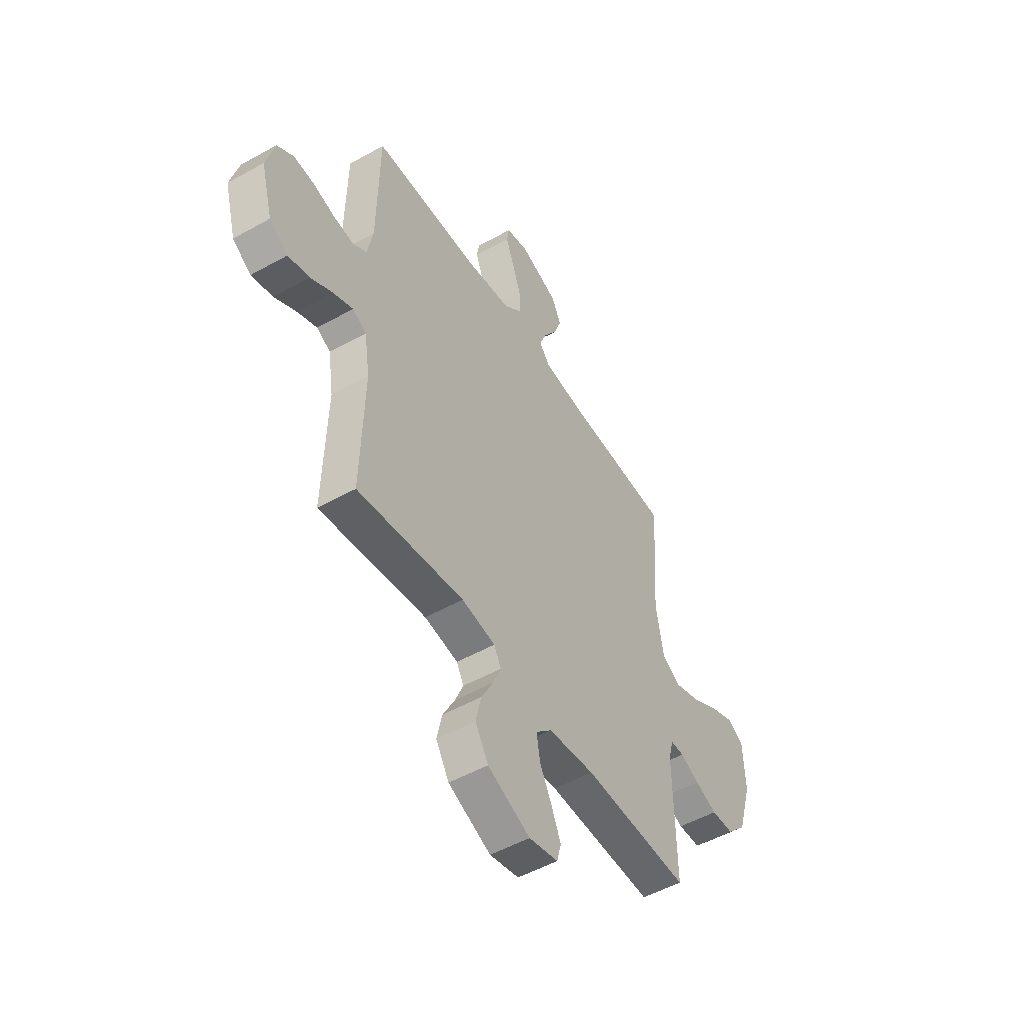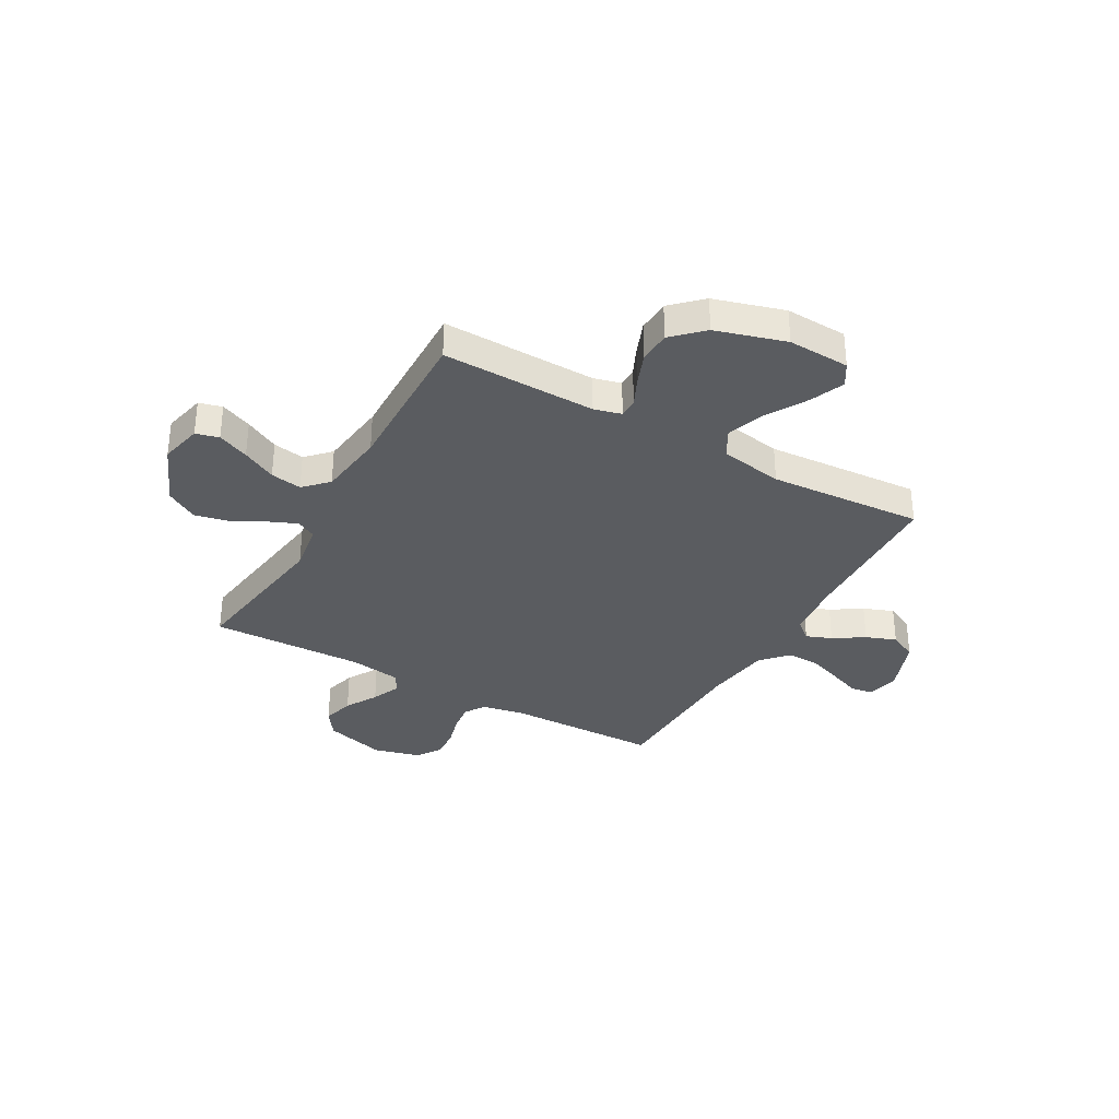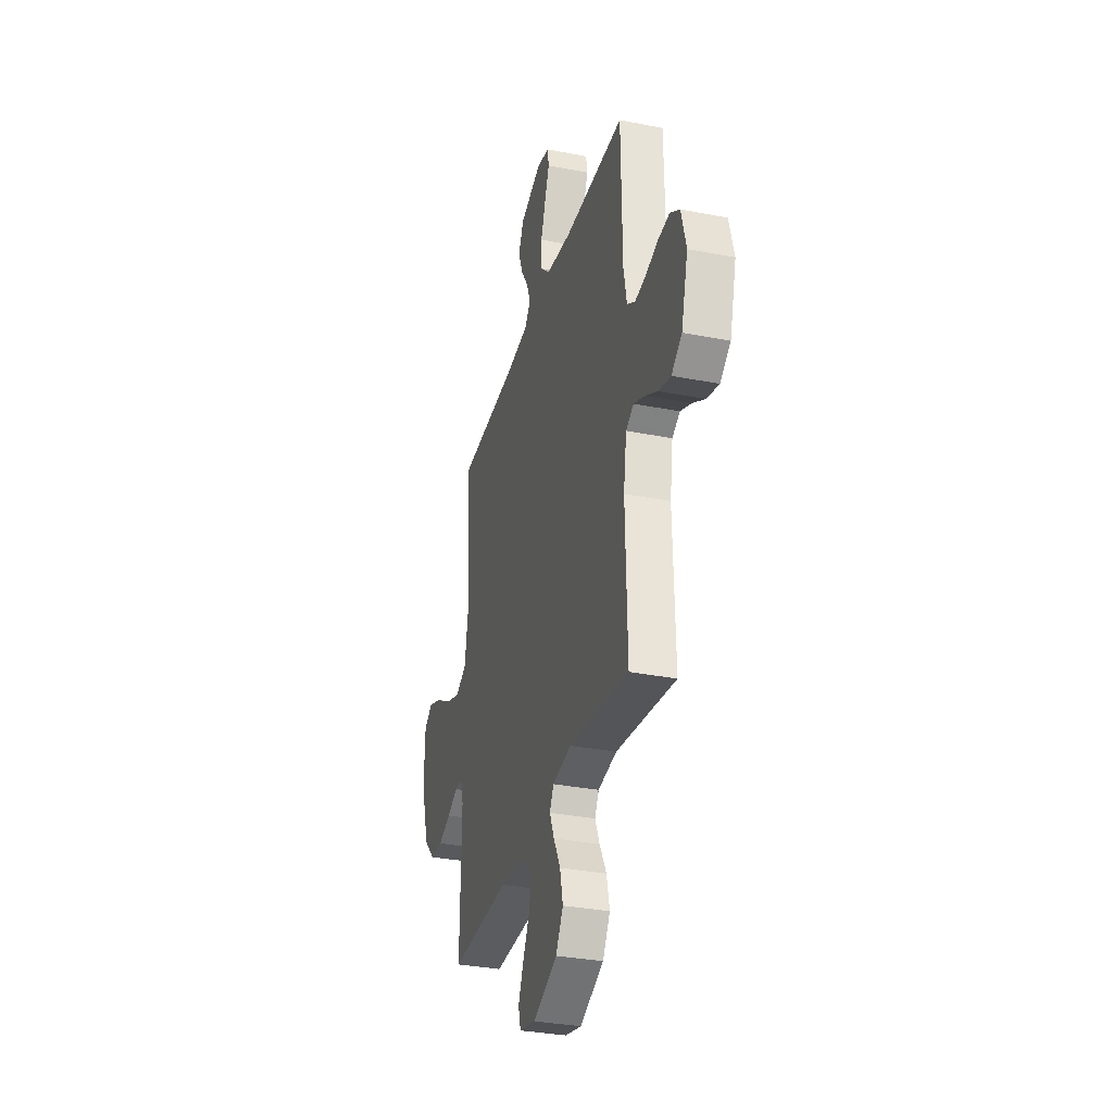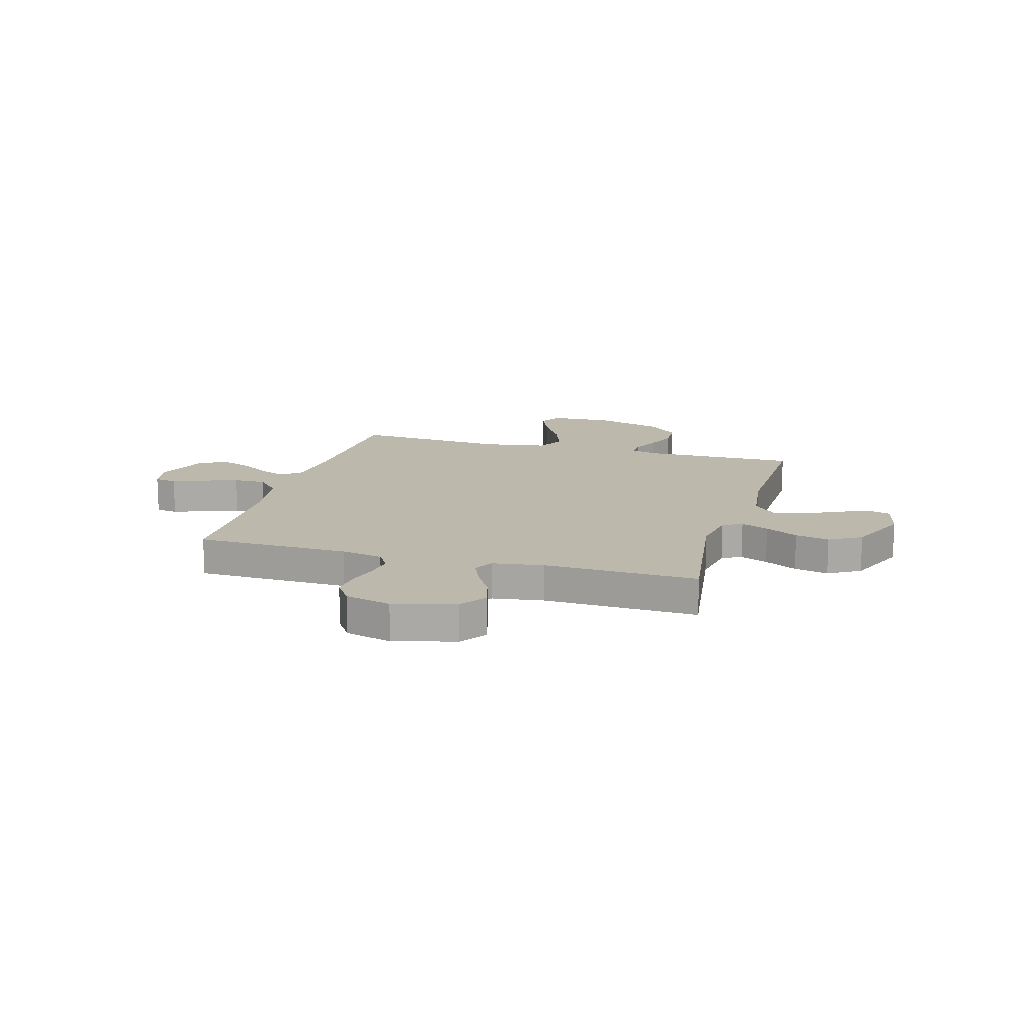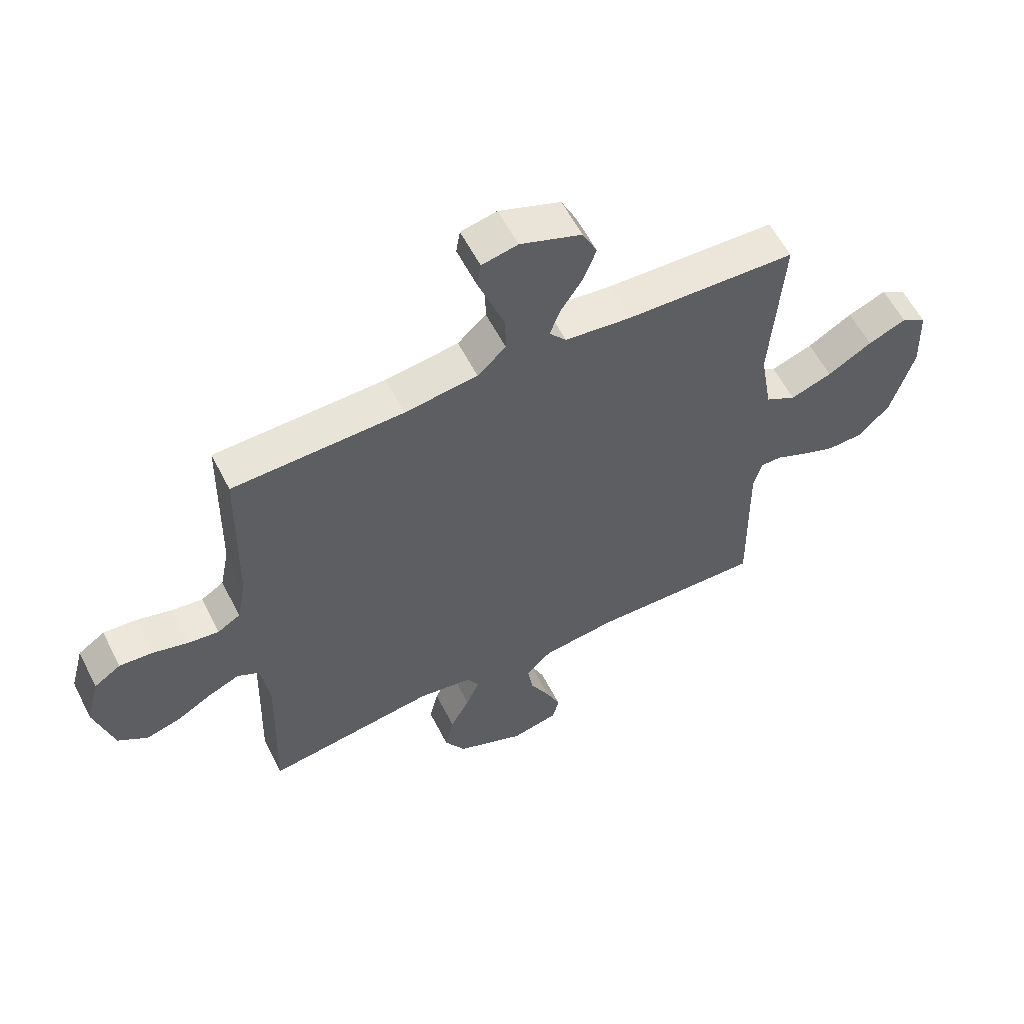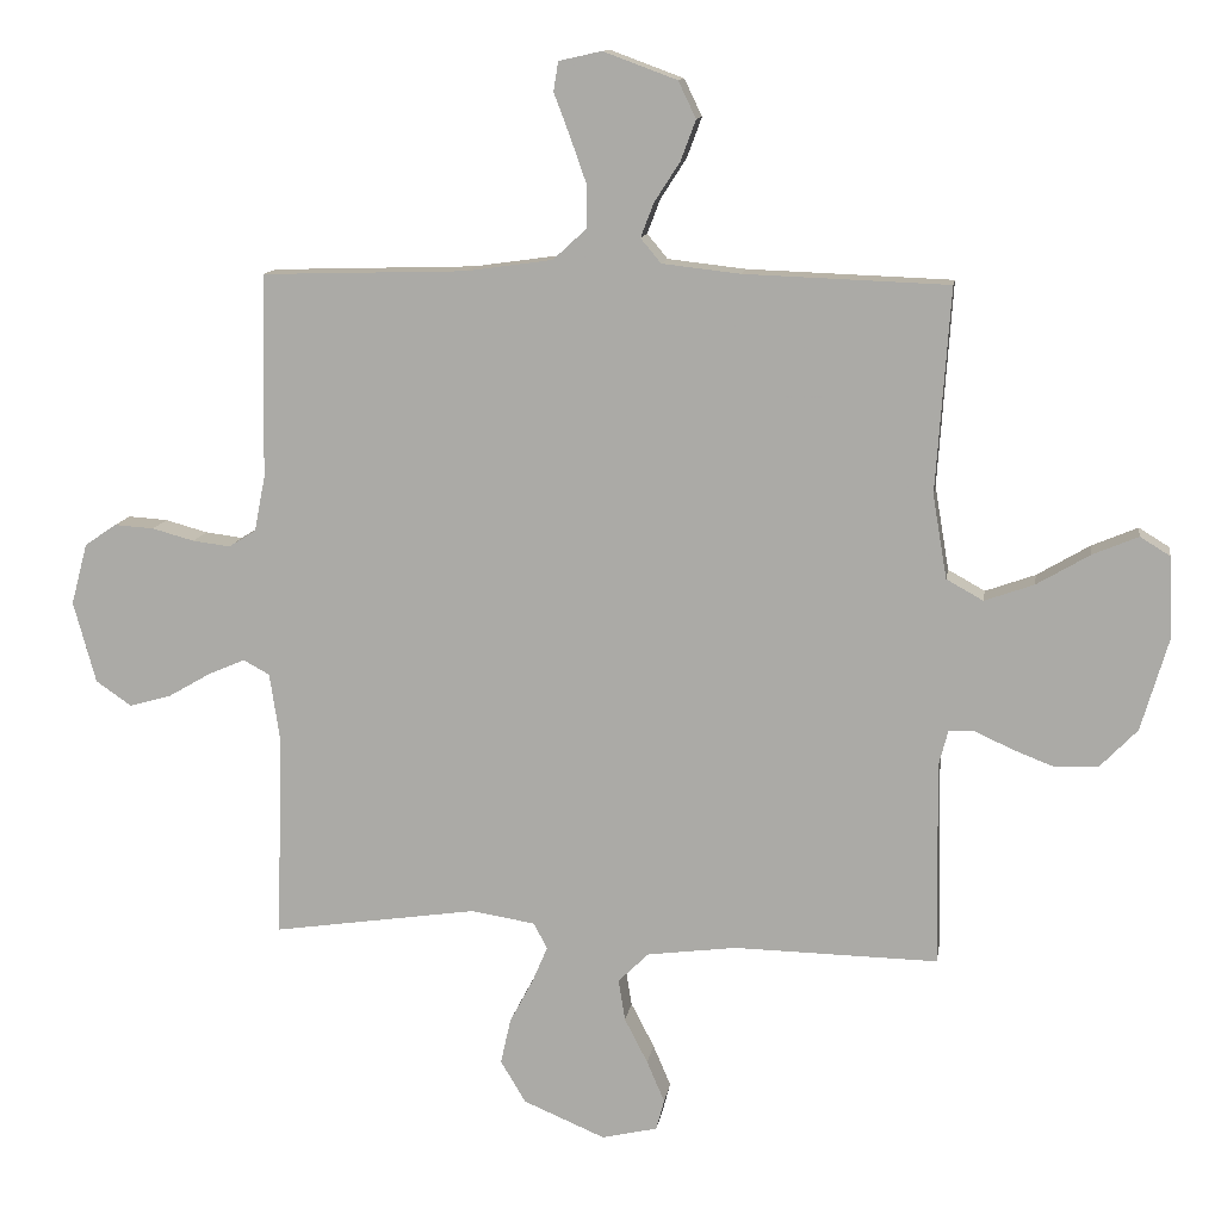
<metadata>
{"format":"obj","ext":"obj","renderer":"f3d","projection":"perspective","resolution":1024,"background":"white","views":[{"elev":-51.3,"azim":121.3,"up":"+Z"},{"elev":-34.0,"azim":-119.4,"up":"+Y"},{"elev":-32.7,"azim":74.8,"up":"+Z"},{"elev":14.6,"azim":106.1,"up":"+Y"},{"elev":58.5,"azim":153.1,"up":"+Z"},{"elev":12.2,"azim":-171.4,"up":"+Z"}]}
</metadata>
<code>
v 0.5 0.07 0.5
v 0.506 0.07 0.2
v 0.522 0.07 0.119
v 0.562 0.07 0.094
v 0.617 0.07 0.101
v 0.679 0.07 0.118
v 0.737 0.07 0.122
v 0.784 0.07 0.09
v 0.808 0.07 0
v 0.775 0.07 -0.12
v 0.723 0.07 -0.156
v 0.662 0.07 -0.139
v 0.6 0.07 -0.103
v 0.545 0.07 -0.079
v 0.506 0.07 -0.1
v 0.491 0.07 -0.2
v 0.5 0.07 -0.5
v 0.2 0.07 -0.456
v 0.105 0.07 -0.471
v 0.085 0.07 -0.509
v 0.108 0.07 -0.563
v 0.142 0.07 -0.627
v 0.157 0.07 -0.694
v 0.12 0.07 -0.756
v 0 0.07 -0.807
v -0.082 0.07 -0.788
v -0.094 0.07 -0.743
v -0.068 0.07 -0.682
v -0.034 0.07 -0.616
v -0.024 0.07 -0.555
v -0.069 0.07 -0.511
v -0.2 0.07 -0.494
v -0.5 0.07 -0.5
v -0.495 0.07 -0.2
v -0.509 0.07 -0.147
v -0.547 0.07 -0.147
v -0.601 0.07 -0.172
v -0.663 0.07 -0.196
v -0.726 0.07 -0.193
v -0.781 0.07 -0.136
v -0.821 0.07 0
v -0.816 0.07 0.12
v -0.772 0.07 0.147
v -0.705 0.07 0.119
v -0.627 0.07 0.073
v -0.554 0.07 0.047
v -0.5 0.07 0.077
v -0.479 0.07 0.2
v -0.5 0.07 0.5
v -0.2 0.07 0.511
v -0.085 0.07 0.524
v -0.055 0.07 0.56
v -0.074 0.07 0.61
v -0.112 0.07 0.669
v -0.134 0.07 0.728
v -0.108 0.07 0.782
v 0 0.07 0.822
v 0.063 0.07 0.808
v 0.07 0.07 0.765
v 0.047 0.07 0.704
v 0.023 0.07 0.636
v 0.022 0.07 0.573
v 0.072 0.07 0.527
v 0.2 0.07 0.509
v 0.5 0 0.5
v 0.506 0 0.2
v 0.522 0 0.119
v 0.562 0 0.094
v 0.617 0 0.101
v 0.679 0 0.118
v 0.737 0 0.122
v 0.784 0 0.09
v 0.808 0 0
v 0.775 0 -0.12
v 0.723 0 -0.156
v 0.662 0 -0.139
v 0.6 0 -0.103
v 0.545 0 -0.079
v 0.506 0 -0.1
v 0.491 0 -0.2
v 0.5 0 -0.5
v 0.2 0 -0.456
v 0.105 0 -0.471
v 0.085 0 -0.509
v 0.108 0 -0.563
v 0.142 0 -0.627
v 0.157 0 -0.694
v 0.12 0 -0.756
v 0 0 -0.807
v -0.082 0 -0.788
v -0.094 0 -0.743
v -0.068 0 -0.682
v -0.034 0 -0.616
v -0.024 0 -0.555
v -0.069 0 -0.511
v -0.2 0 -0.494
v -0.5 0 -0.5
v -0.495 0 -0.2
v -0.509 0 -0.147
v -0.547 0 -0.147
v -0.601 0 -0.172
v -0.663 0 -0.196
v -0.726 0 -0.193
v -0.781 0 -0.136
v -0.821 0 0
v -0.816 0 0.12
v -0.772 0 0.147
v -0.705 0 0.119
v -0.627 0 0.073
v -0.554 0 0.047
v -0.5 0 0.077
v -0.479 0 0.2
v -0.5 0 0.5
v -0.2 0 0.511
v -0.085 0 0.524
v -0.055 0 0.56
v -0.074 0 0.61
v -0.112 0 0.669
v -0.134 0 0.728
v -0.108 0 0.782
v 0 0 0.822
v 0.063 0 0.808
v 0.07 0 0.765
v 0.047 0 0.704
v 0.023 0 0.636
v 0.022 0 0.573
v 0.072 0 0.527
v 0.2 0 0.509
f 58 59 60
f 57 58 60
f 56 57 60
f 55 56 60
f 54 55 60
f 53 54 60
f 52 53 60 61
f 51 52 61 62
f 48 49 50
f 47 48 50 51
f 43 44 45
f 42 43 45
f 41 42 45
f 40 41 45
f 39 40 45
f 38 39 45
f 37 38 45
f 36 37 45
f 35 36 45 46
f 34 35 46 47
f 32 33 34
f 51 62 63
f 47 51 63
f 34 47 63
f 32 34 63
f 31 32 63
f 27 28 29
f 26 27 29
f 25 26 29
f 24 25 29
f 23 24 29
f 22 23 29
f 21 22 29
f 16 17 18
f 15 16 18 19
f 11 12 13
f 10 11 13
f 9 10 13
f 8 9 13
f 7 8 13
f 6 7 13
f 5 6 13
f 4 5 13 14
f 3 4 14 15
f 64 1 2
f 3 15 19
f 2 3 19
f 64 2 19
f 63 64 19
f 31 63 19
f 30 31 19
f 20 21 29 30
f 19 20 30
f 124 123 122
f 124 122 121
f 124 121 120
f 124 120 119
f 124 119 118
f 124 118 117
f 125 124 117 116
f 126 125 116 115
f 114 113 112
f 115 114 112 111
f 109 108 107
f 109 107 106
f 109 106 105
f 109 105 104
f 109 104 103
f 109 103 102
f 109 102 101
f 109 101 100
f 110 109 100 99
f 111 110 99 98
f 98 97 96
f 127 126 115
f 127 115 111
f 127 111 98
f 127 98 96
f 127 96 95
f 93 92 91
f 93 91 90
f 93 90 89
f 93 89 88
f 93 88 87
f 93 87 86
f 93 86 85
f 82 81 80
f 83 82 80 79
f 77 76 75
f 77 75 74
f 77 74 73
f 77 73 72
f 77 72 71
f 77 71 70
f 77 70 69
f 78 77 69 68
f 79 78 68 67
f 66 65 128
f 83 79 67
f 83 67 66
f 83 66 128
f 83 128 127
f 83 127 95
f 83 95 94
f 94 93 85 84
f 94 84 83
f 1 65 66 2
f 2 66 67 3
f 3 67 68 4
f 4 68 69 5
f 5 69 70 6
f 6 70 71 7
f 7 71 72 8
f 8 72 73 9
f 9 73 74 10
f 10 74 75 11
f 11 75 76 12
f 12 76 77 13
f 13 77 78 14
f 14 78 79 15
f 15 79 80 16
f 16 80 81 17
f 17 81 82 18
f 18 82 83 19
f 19 83 84 20
f 20 84 85 21
f 21 85 86 22
f 22 86 87 23
f 23 87 88 24
f 24 88 89 25
f 25 89 90 26
f 26 90 91 27
f 27 91 92 28
f 28 92 93 29
f 29 93 94 30
f 30 94 95 31
f 31 95 96 32
f 32 96 97 33
f 33 97 98 34
f 34 98 99 35
f 35 99 100 36
f 36 100 101 37
f 37 101 102 38
f 38 102 103 39
f 39 103 104 40
f 40 104 105 41
f 41 105 106 42
f 42 106 107 43
f 43 107 108 44
f 44 108 109 45
f 45 109 110 46
f 46 110 111 47
f 47 111 112 48
f 48 112 113 49
f 49 113 114 50
f 50 114 115 51
f 51 115 116 52
f 52 116 117 53
f 53 117 118 54
f 54 118 119 55
f 55 119 120 56
f 56 120 121 57
f 57 121 122 58
f 58 122 123 59
f 59 123 124 60
f 60 124 125 61
f 61 125 126 62
f 62 126 127 63
f 63 127 128 64
f 64 128 65 1

</code>
